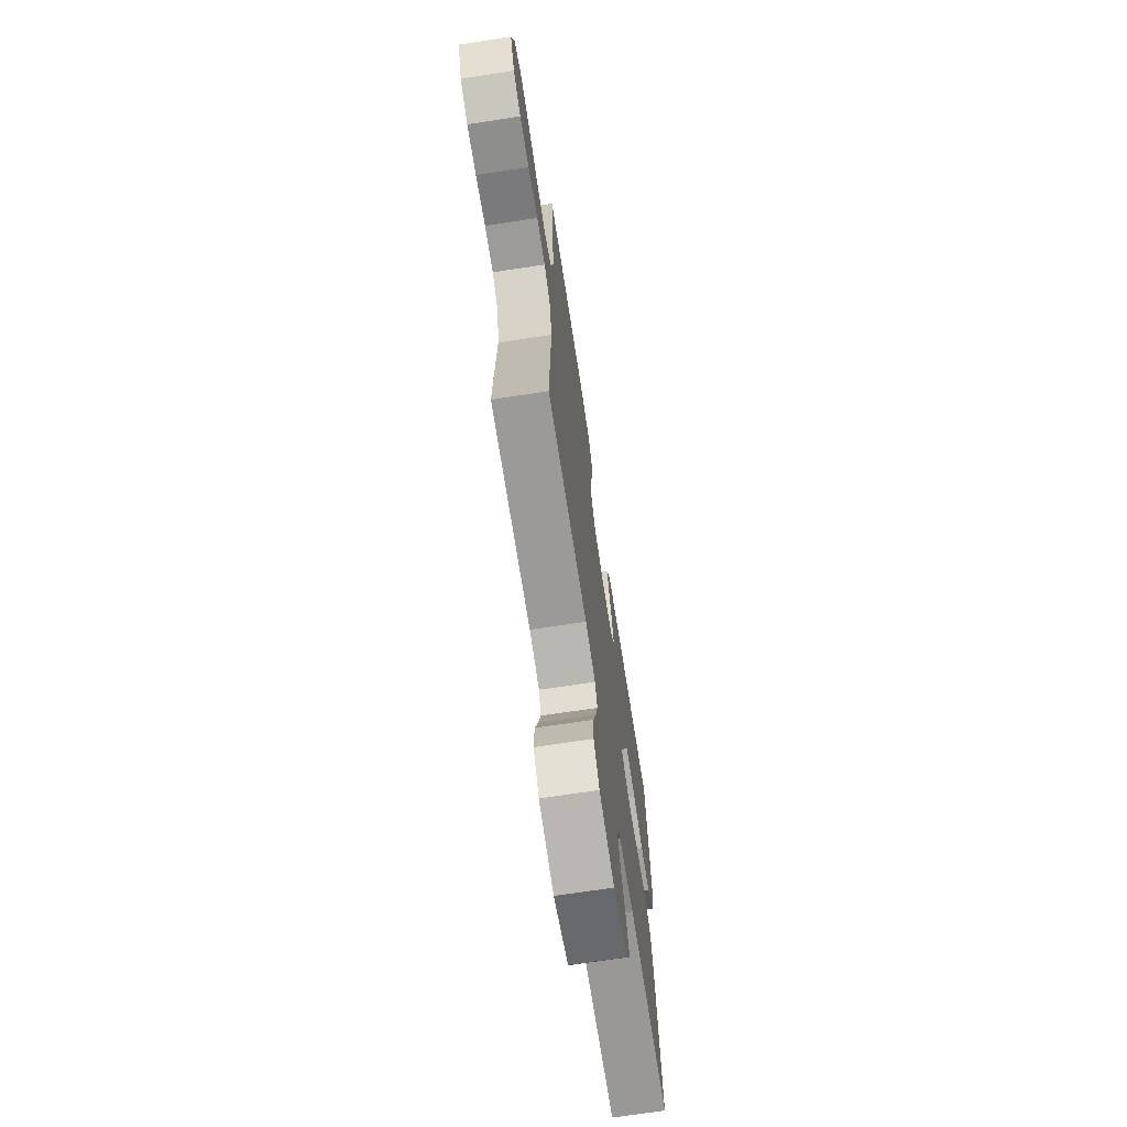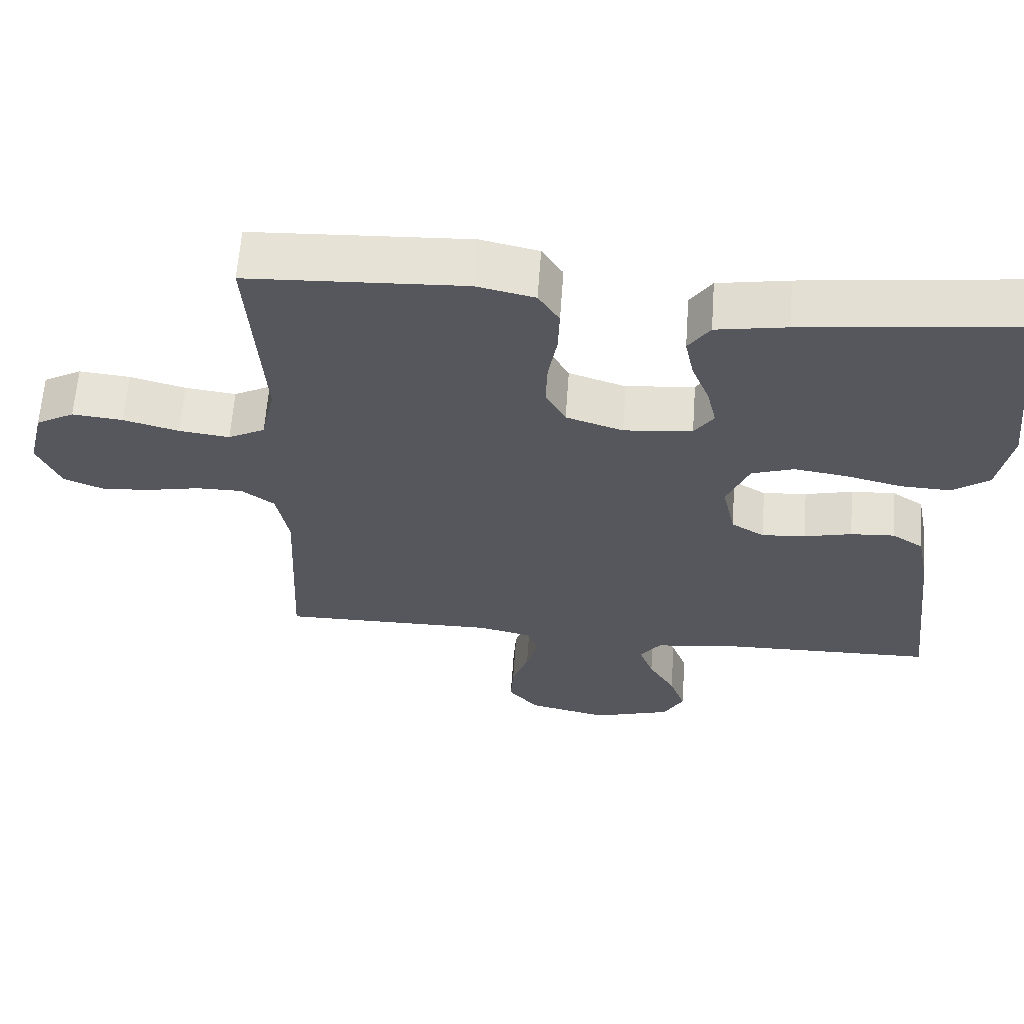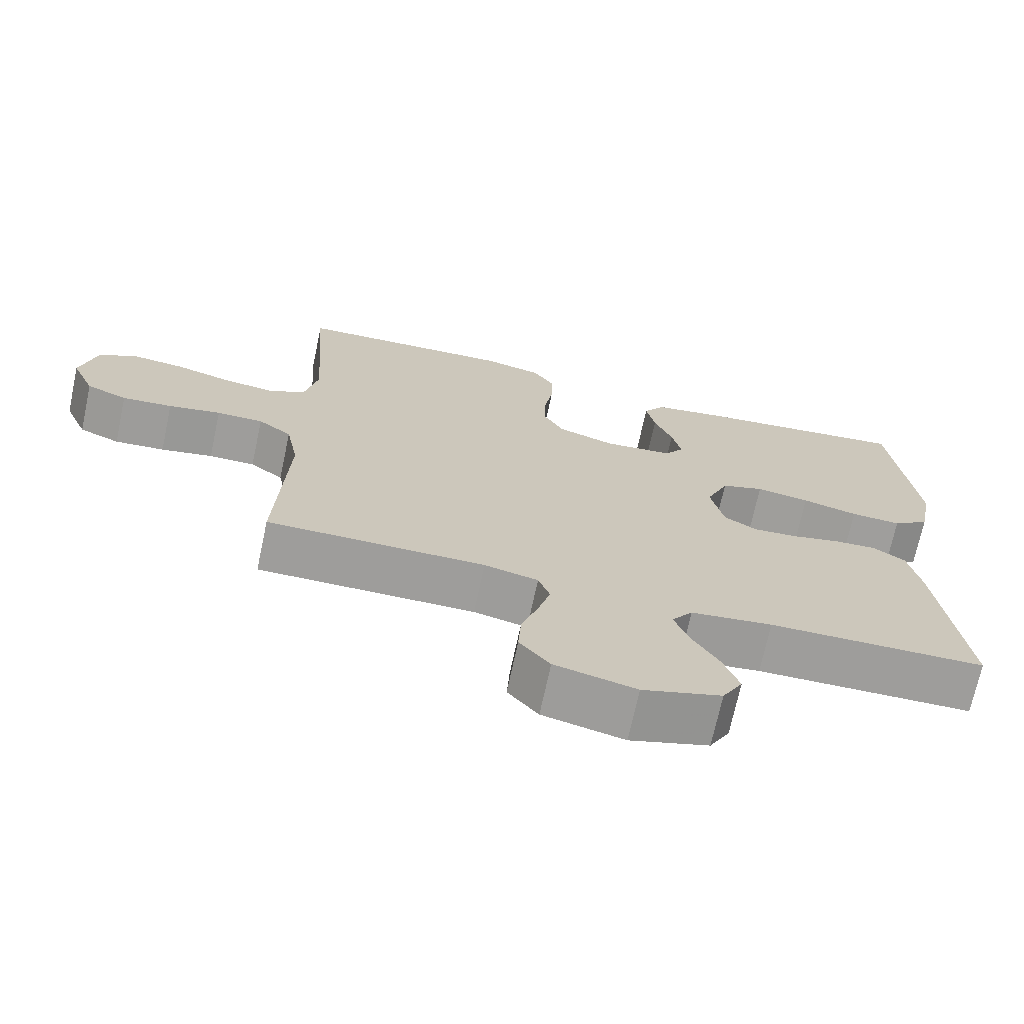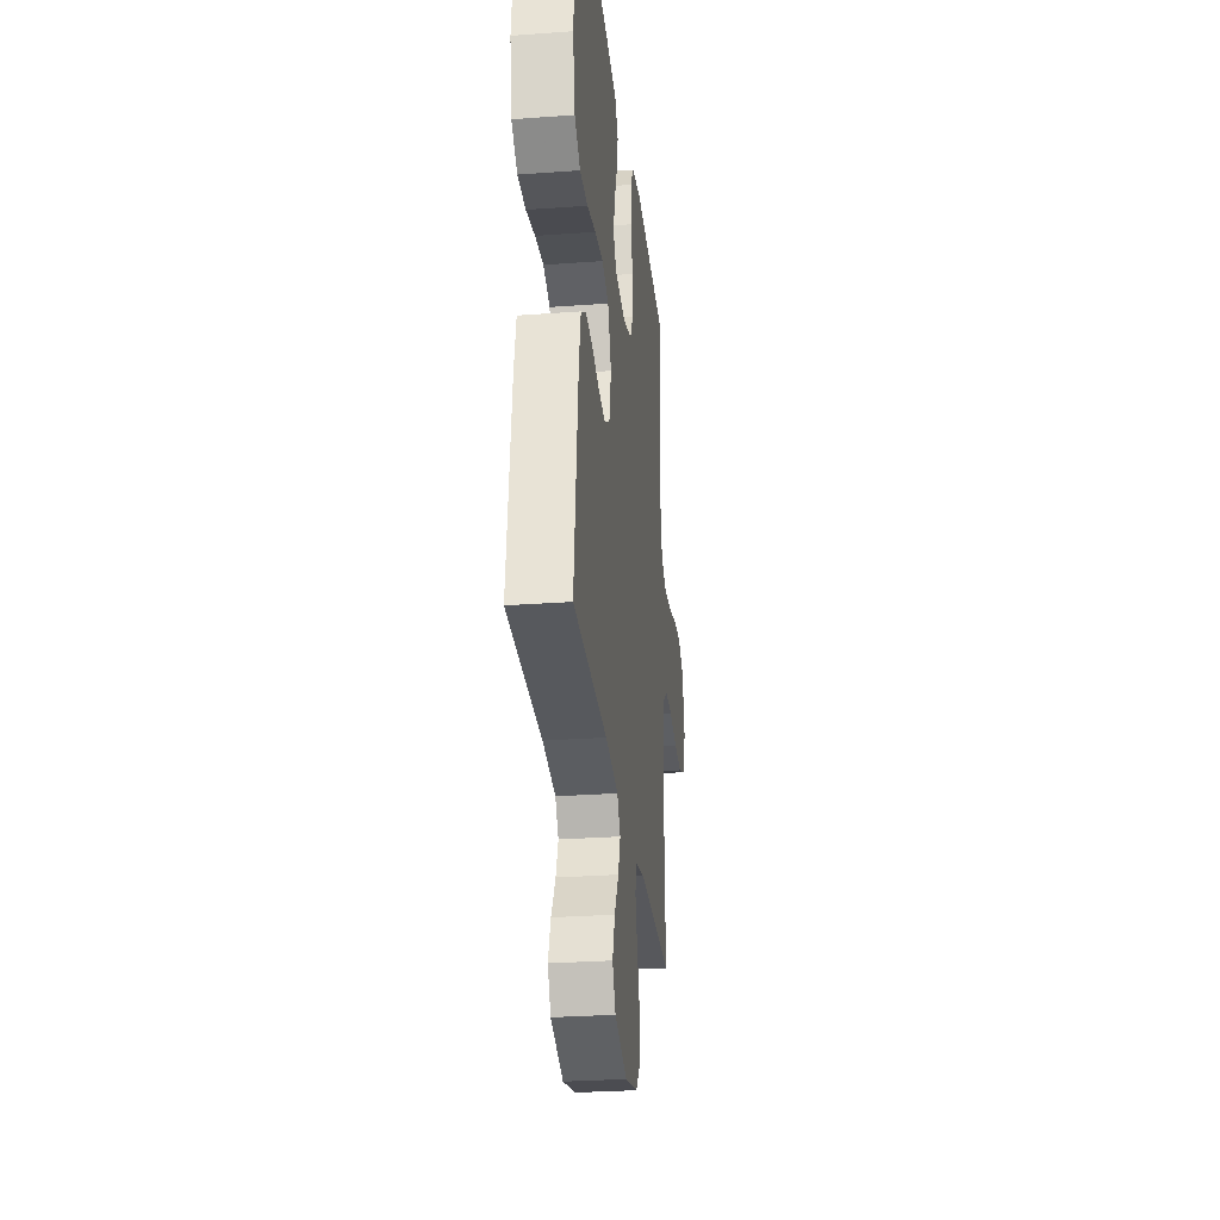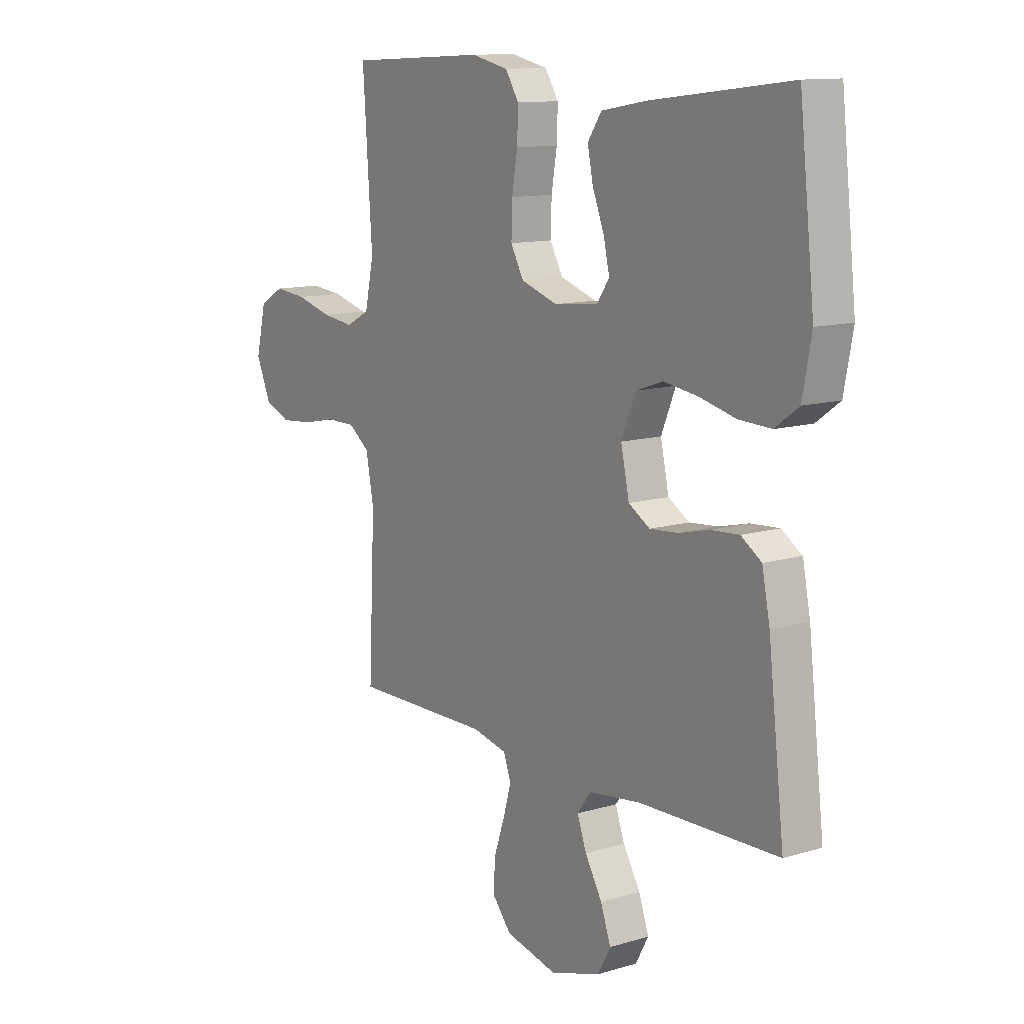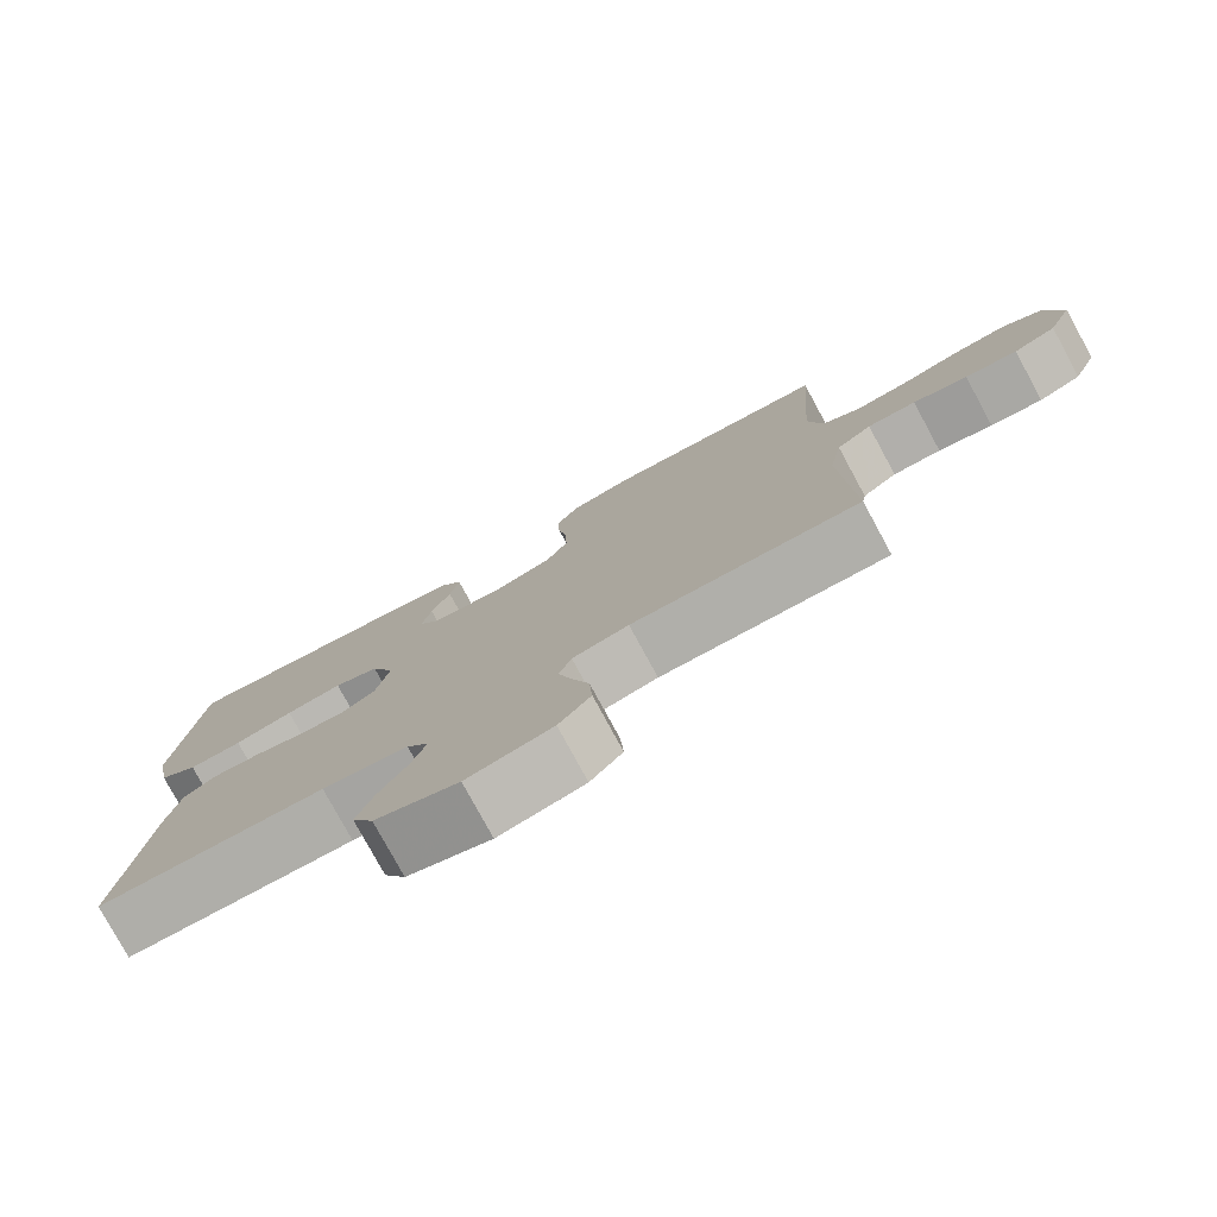
<metadata>
{"format":"obj","ext":"obj","renderer":"f3d","projection":"perspective","resolution":1024,"background":"white","views":[{"elev":-69.7,"azim":98.7,"up":"+Z"},{"elev":62.5,"azim":-175.9,"up":"+Z"},{"elev":-70.7,"azim":167.9,"up":"+Z"},{"elev":-28.4,"azim":-83.7,"up":"+Z"},{"elev":11.9,"azim":-125.6,"up":"+Z"},{"elev":-78.2,"azim":28.5,"up":"+Z"}]}
</metadata>
<code>
v 0.5 0.07 -0.5
v 0.2 0.07 -0.498
v 0.126 0.07 -0.515
v 0.11 0.07 -0.559
v 0.127 0.07 -0.619
v 0.15 0.07 -0.686
v 0.154 0.07 -0.75
v 0.112 0.07 -0.8
v 0 0.07 -0.826
v -0.109 0.07 -0.792
v -0.137 0.07 -0.741
v -0.115 0.07 -0.679
v -0.078 0.07 -0.616
v -0.058 0.07 -0.561
v -0.087 0.07 -0.521
v -0.2 0.07 -0.506
v -0.5 0.07 -0.5
v -0.465 0.07 -0.2
v -0.448 0.07 -0.115
v -0.404 0.07 -0.086
v -0.343 0.07 -0.09
v -0.277 0.07 -0.106
v -0.216 0.07 -0.111
v -0.17 0.07 -0.083
v -0.152 0.07 0
v -0.183 0.07 0.075
v -0.242 0.07 0.095
v -0.316 0.07 0.084
v -0.393 0.07 0.065
v -0.463 0.07 0.062
v -0.514 0.07 0.099
v -0.533 0.07 0.2
v -0.5 0.07 0.5
v -0.2 0.07 0.464
v -0.102 0.07 0.447
v -0.072 0.07 0.403
v -0.084 0.07 0.344
v -0.109 0.07 0.28
v -0.122 0.07 0.223
v -0.095 0.07 0.184
v 0 0.07 0.174
v 0.079 0.07 0.2
v 0.107 0.07 0.251
v 0.105 0.07 0.317
v 0.093 0.07 0.388
v 0.091 0.07 0.451
v 0.12 0.07 0.497
v 0.2 0.07 0.515
v 0.5 0.07 0.5
v 0.48 0.07 0.2
v 0.499 0.07 0.112
v 0.55 0.07 0.085
v 0.62 0.07 0.094
v 0.697 0.07 0.115
v 0.767 0.07 0.122
v 0.82 0.07 0.092
v 0.842 0.07 0
v 0.81 0.07 -0.074
v 0.754 0.07 -0.097
v 0.685 0.07 -0.091
v 0.613 0.07 -0.076
v 0.549 0.07 -0.076
v 0.503 0.07 -0.11
v 0.486 0.07 -0.2
v 0.5 0 -0.5
v 0.2 0 -0.498
v 0.126 0 -0.515
v 0.11 0 -0.559
v 0.127 0 -0.619
v 0.15 0 -0.686
v 0.154 0 -0.75
v 0.112 0 -0.8
v 0 0 -0.826
v -0.109 0 -0.792
v -0.137 0 -0.741
v -0.115 0 -0.679
v -0.078 0 -0.616
v -0.058 0 -0.561
v -0.087 0 -0.521
v -0.2 0 -0.506
v -0.5 0 -0.5
v -0.465 0 -0.2
v -0.448 0 -0.115
v -0.404 0 -0.086
v -0.343 0 -0.09
v -0.277 0 -0.106
v -0.216 0 -0.111
v -0.17 0 -0.083
v -0.152 0 0
v -0.183 0 0.075
v -0.242 0 0.095
v -0.316 0 0.084
v -0.393 0 0.065
v -0.463 0 0.062
v -0.514 0 0.099
v -0.533 0 0.2
v -0.5 0 0.5
v -0.2 0 0.464
v -0.102 0 0.447
v -0.072 0 0.403
v -0.084 0 0.344
v -0.109 0 0.28
v -0.122 0 0.223
v -0.095 0 0.184
v 0 0 0.174
v 0.079 0 0.2
v 0.107 0 0.251
v 0.105 0 0.317
v 0.093 0 0.388
v 0.091 0 0.451
v 0.12 0 0.497
v 0.2 0 0.515
v 0.5 0 0.5
v 0.48 0 0.2
v 0.499 0 0.112
v 0.55 0 0.085
v 0.62 0 0.094
v 0.697 0 0.115
v 0.767 0 0.122
v 0.82 0 0.092
v 0.842 0 0
v 0.81 0 -0.074
v 0.754 0 -0.097
v 0.685 0 -0.091
v 0.613 0 -0.076
v 0.549 0 -0.076
v 0.503 0 -0.11
v 0.486 0 -0.2
f 59 60 61
f 58 59 61
f 57 58 61
f 56 57 61
f 55 56 61
f 54 55 61
f 53 54 61
f 52 53 61 62
f 51 52 62 63
f 48 49 50
f 47 48 50
f 46 47 50
f 45 46 50
f 44 45 50
f 51 63 64
f 50 51 64
f 44 50 64
f 43 44 64
f 36 37 38
f 35 36 38
f 34 35 38
f 33 34 38
f 32 33 38
f 31 32 38
f 30 31 38
f 29 30 38
f 28 29 38
f 27 28 38 39
f 26 27 39 40
f 20 21 22
f 19 20 22
f 18 19 22
f 17 18 22
f 16 17 22
f 15 16 22 23
f 14 15 23 24
f 11 12 13
f 10 11 13
f 9 10 13
f 8 9 13
f 7 8 13
f 6 7 13
f 5 6 13
f 4 5 13 14
f 14 24 25
f 4 14 25
f 3 4 25
f 64 1 2
f 43 64 2
f 42 43 2
f 26 40 41
f 26 41 42
f 25 26 42
f 3 25 42
f 2 3 42
f 125 124 123
f 125 123 122
f 125 122 121
f 125 121 120
f 125 120 119
f 125 119 118
f 125 118 117
f 126 125 117 116
f 127 126 116 115
f 114 113 112
f 114 112 111
f 114 111 110
f 114 110 109
f 114 109 108
f 128 127 115
f 128 115 114
f 128 114 108
f 128 108 107
f 102 101 100
f 102 100 99
f 102 99 98
f 102 98 97
f 102 97 96
f 102 96 95
f 102 95 94
f 102 94 93
f 102 93 92
f 103 102 92 91
f 104 103 91 90
f 86 85 84
f 86 84 83
f 86 83 82
f 86 82 81
f 86 81 80
f 87 86 80 79
f 88 87 79 78
f 77 76 75
f 77 75 74
f 77 74 73
f 77 73 72
f 77 72 71
f 77 71 70
f 77 70 69
f 78 77 69 68
f 89 88 78
f 89 78 68
f 89 68 67
f 66 65 128
f 66 128 107
f 66 107 106
f 105 104 90
f 106 105 90
f 106 90 89
f 106 89 67
f 106 67 66
f 1 65 66 2
f 2 66 67 3
f 3 67 68 4
f 4 68 69 5
f 5 69 70 6
f 6 70 71 7
f 7 71 72 8
f 8 72 73 9
f 9 73 74 10
f 10 74 75 11
f 11 75 76 12
f 12 76 77 13
f 13 77 78 14
f 14 78 79 15
f 15 79 80 16
f 16 80 81 17
f 17 81 82 18
f 18 82 83 19
f 19 83 84 20
f 20 84 85 21
f 21 85 86 22
f 22 86 87 23
f 23 87 88 24
f 24 88 89 25
f 25 89 90 26
f 26 90 91 27
f 27 91 92 28
f 28 92 93 29
f 29 93 94 30
f 30 94 95 31
f 31 95 96 32
f 32 96 97 33
f 33 97 98 34
f 34 98 99 35
f 35 99 100 36
f 36 100 101 37
f 37 101 102 38
f 38 102 103 39
f 39 103 104 40
f 40 104 105 41
f 41 105 106 42
f 42 106 107 43
f 43 107 108 44
f 44 108 109 45
f 45 109 110 46
f 46 110 111 47
f 47 111 112 48
f 48 112 113 49
f 49 113 114 50
f 50 114 115 51
f 51 115 116 52
f 52 116 117 53
f 53 117 118 54
f 54 118 119 55
f 55 119 120 56
f 56 120 121 57
f 57 121 122 58
f 58 122 123 59
f 59 123 124 60
f 60 124 125 61
f 61 125 126 62
f 62 126 127 63
f 63 127 128 64
f 64 128 65 1

</code>
